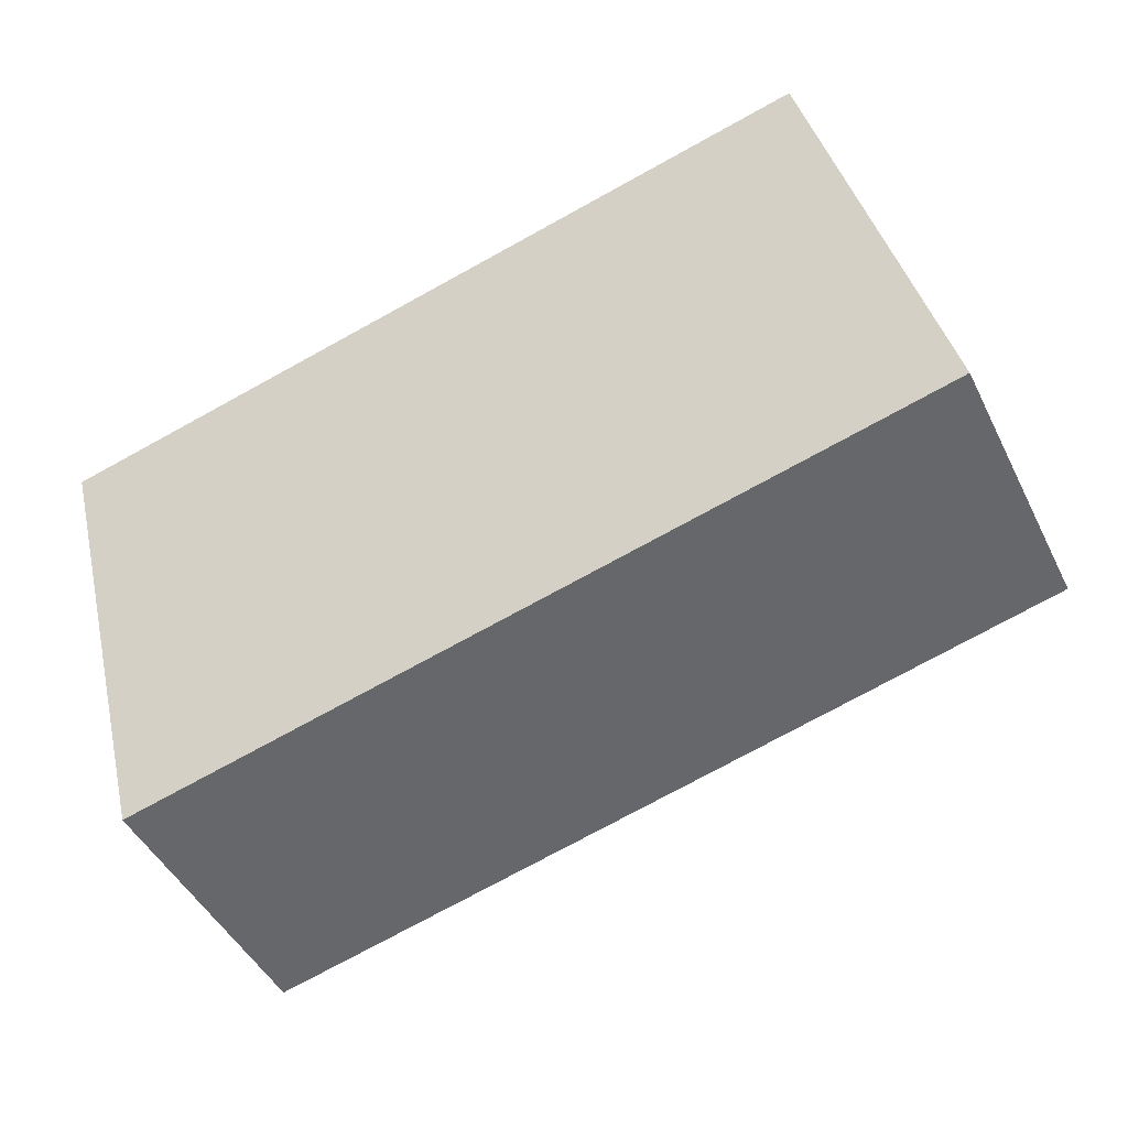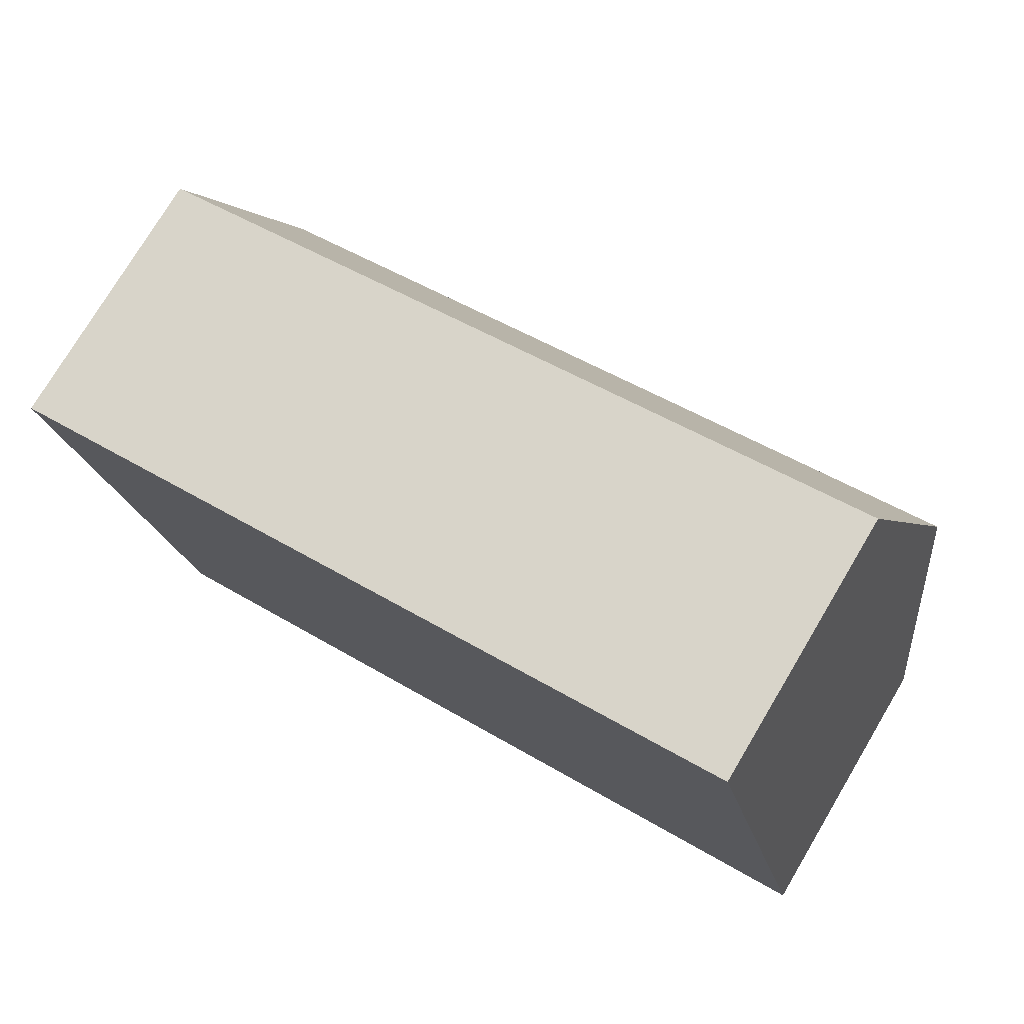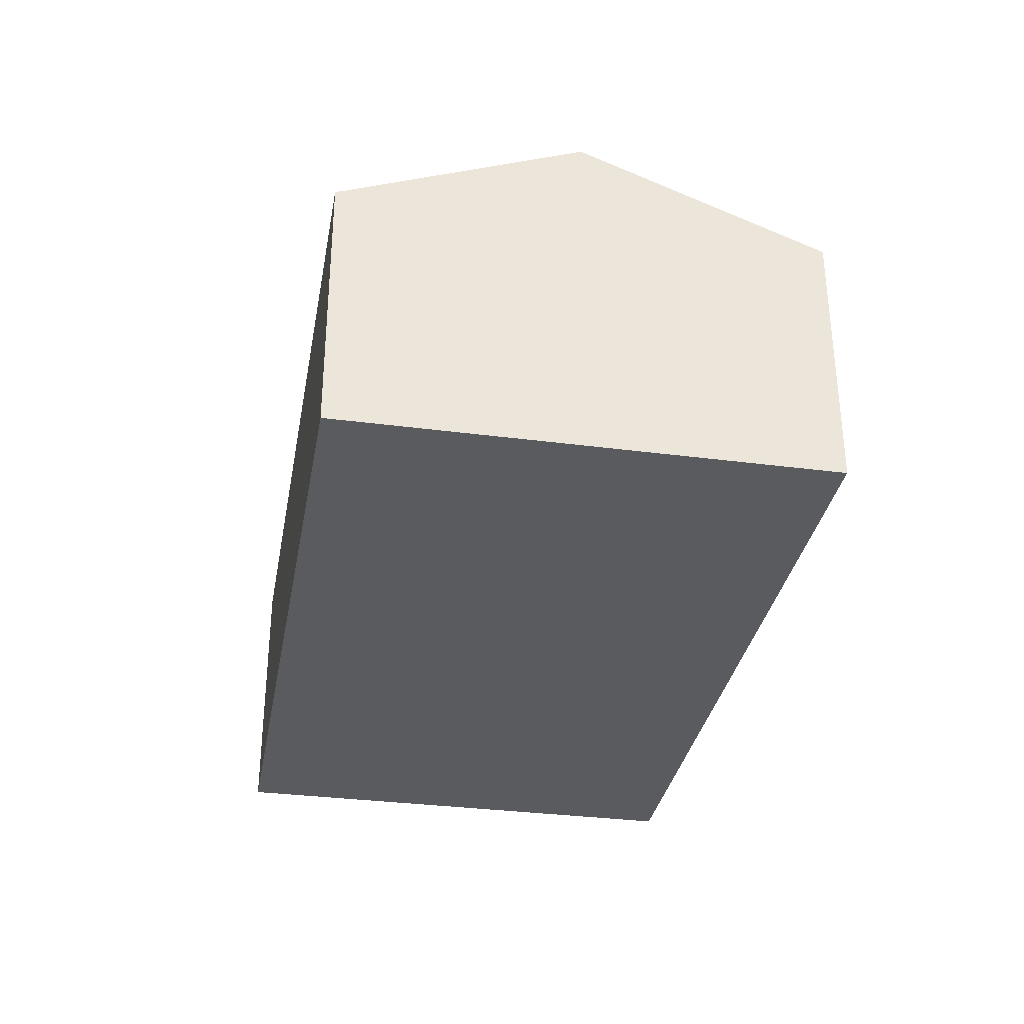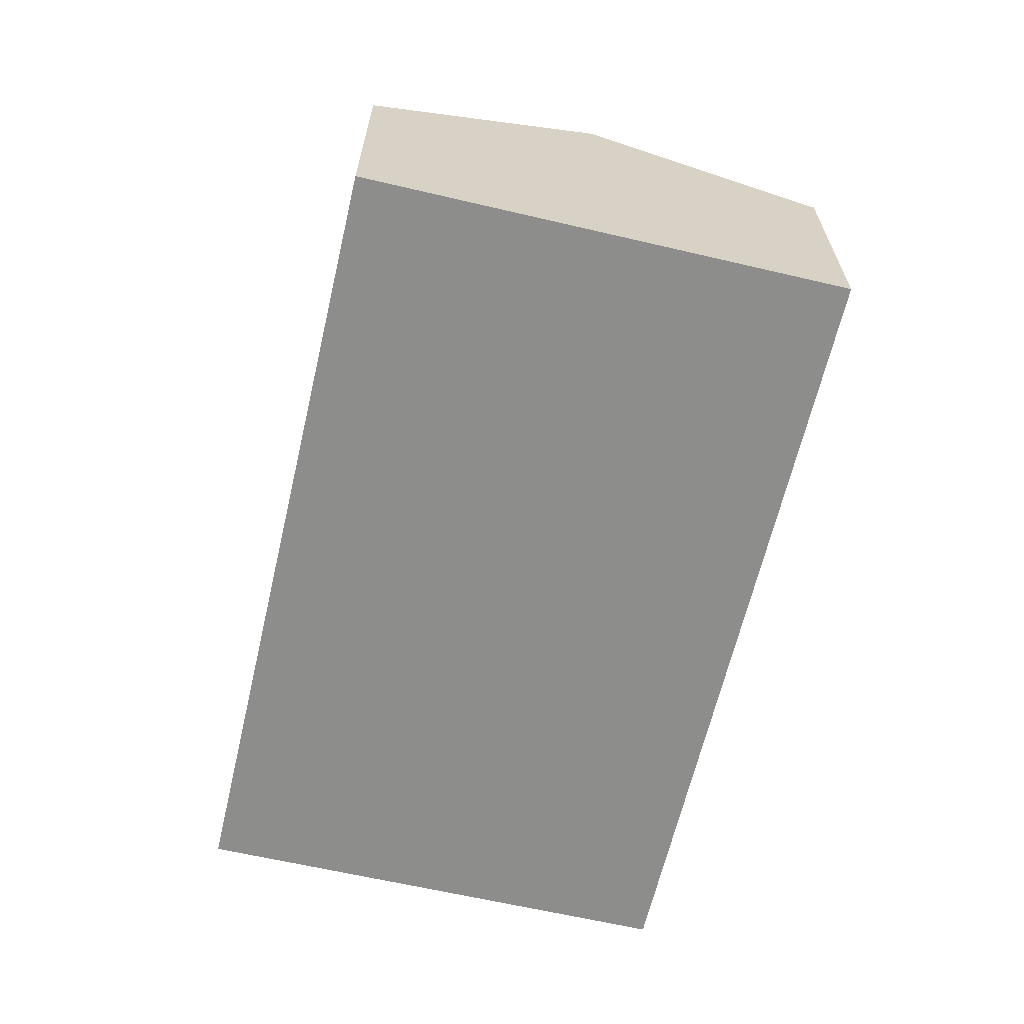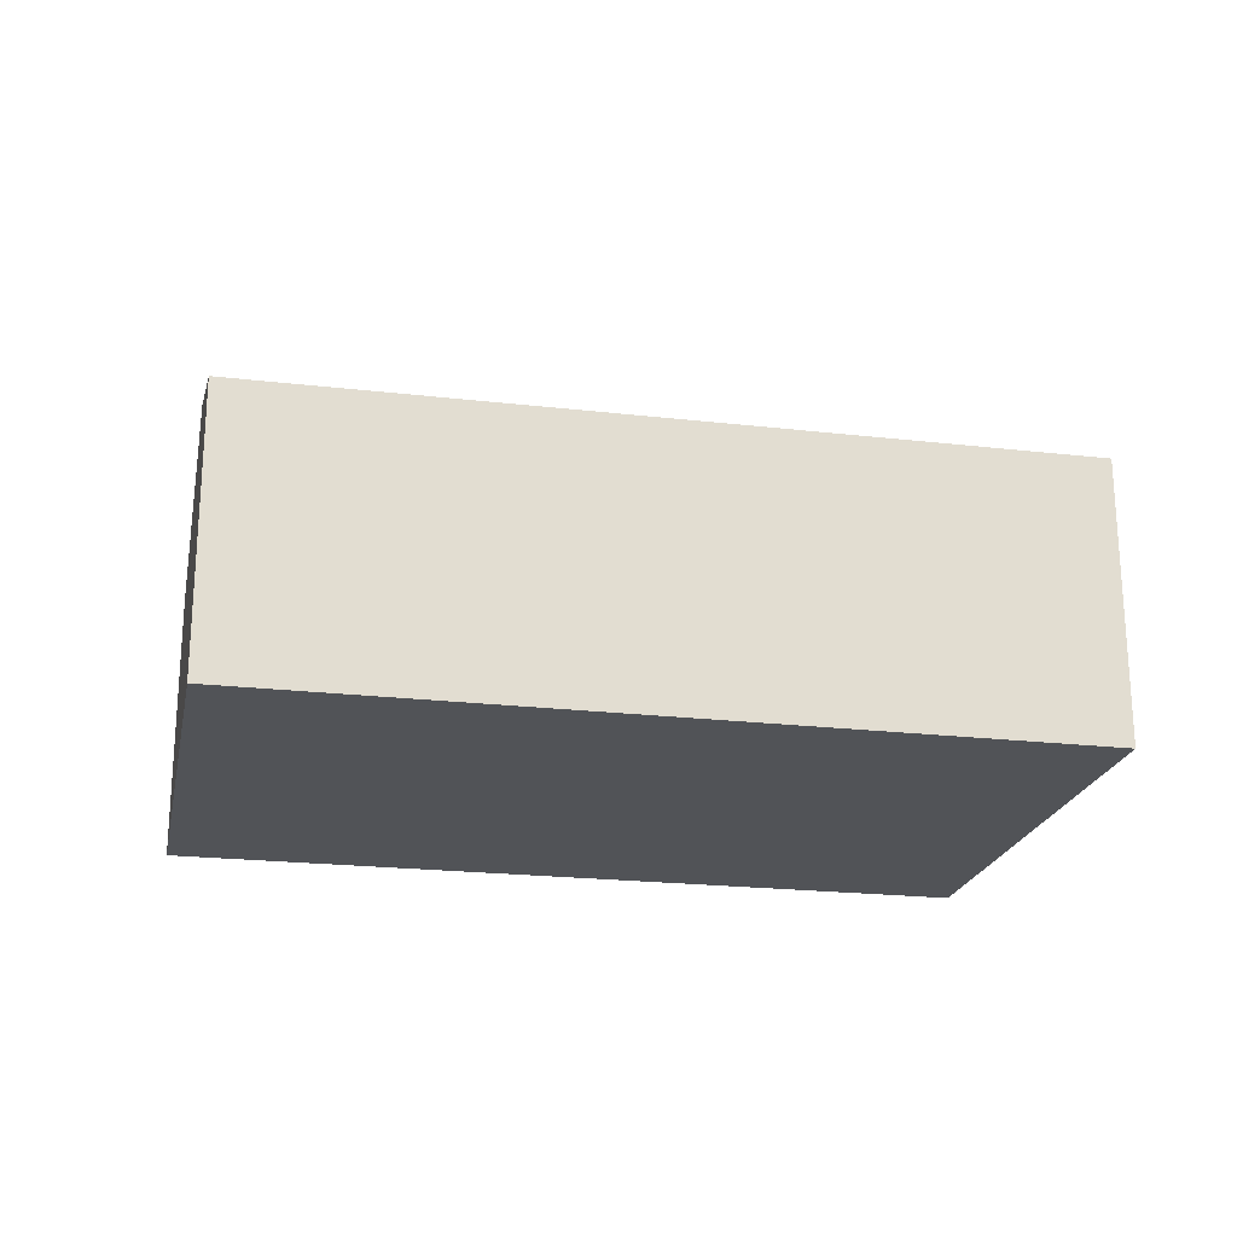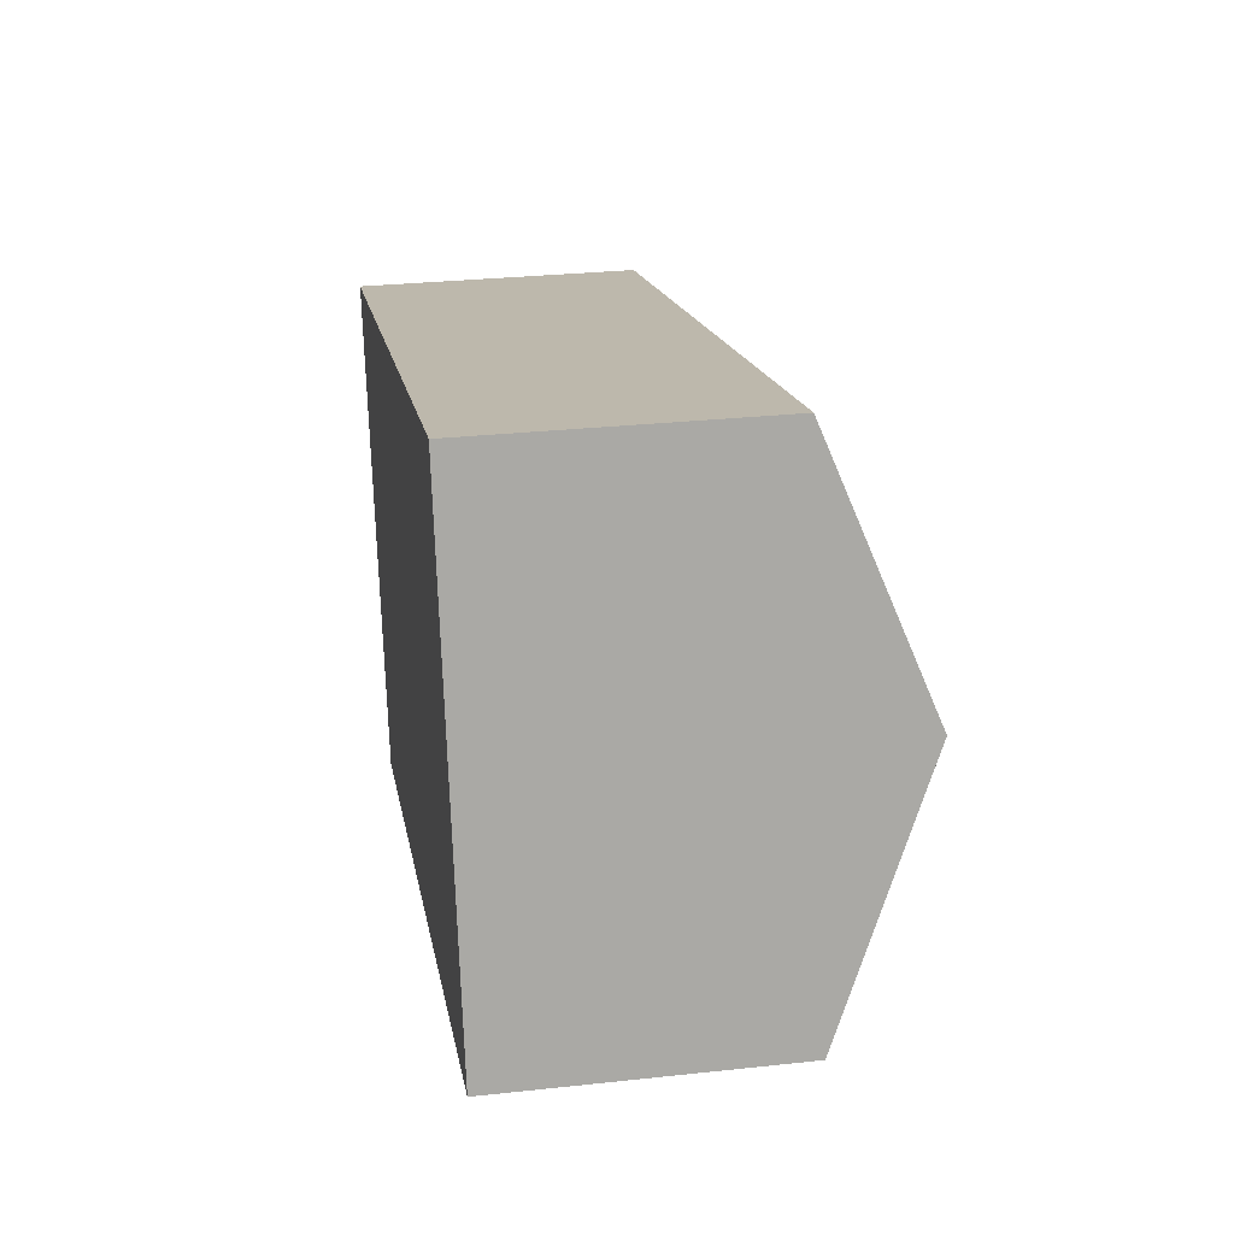
<metadata>
{"format":"obj","ext":"obj","renderer":"f3d","projection":"perspective","resolution":1024,"background":"white","views":[{"elev":-45.6,"azim":25.1,"up":"+Z"},{"elev":75.9,"azim":30.8,"up":"+Z"},{"elev":-33.2,"azim":65.6,"up":"+Y"},{"elev":-64.4,"azim":62.6,"up":"+Y"},{"elev":-21.7,"azim":154.2,"up":"+Y"},{"elev":29.3,"azim":80.9,"up":"+Z"}]}
</metadata>
<code>
v  1.205 2.691 -4.726
v  8.228 3.63 -0.424
v  8.828 2.681 -2.808
v  0.604 3.63 -2.368
v  7.632 2.687 1.946
v  0 2.687 1.645e-16
v  1.205 2.894e-16 -4.726
v  0.604 1.45e-16 -2.368
v  0 0 0
v  7.632 -1.192e-16 1.946
v  8.228 2.596e-17 -0.424
v  8.828 1.719e-16 -2.808
g defaultobject
f 1 2 3
f 2 1 4
f 4 5 2
f 5 4 6
f 7 4 1
f 4 7 6
f 6 7 8
f 6 8 9
f 9 5 6
f 5 9 10
f 10 2 5
f 2 10 3
f 3 10 11
f 3 11 12
f 3 7 1
f 7 3 12
f 8 10 9
f 10 8 7
f 10 7 11
f 11 7 12

</code>
